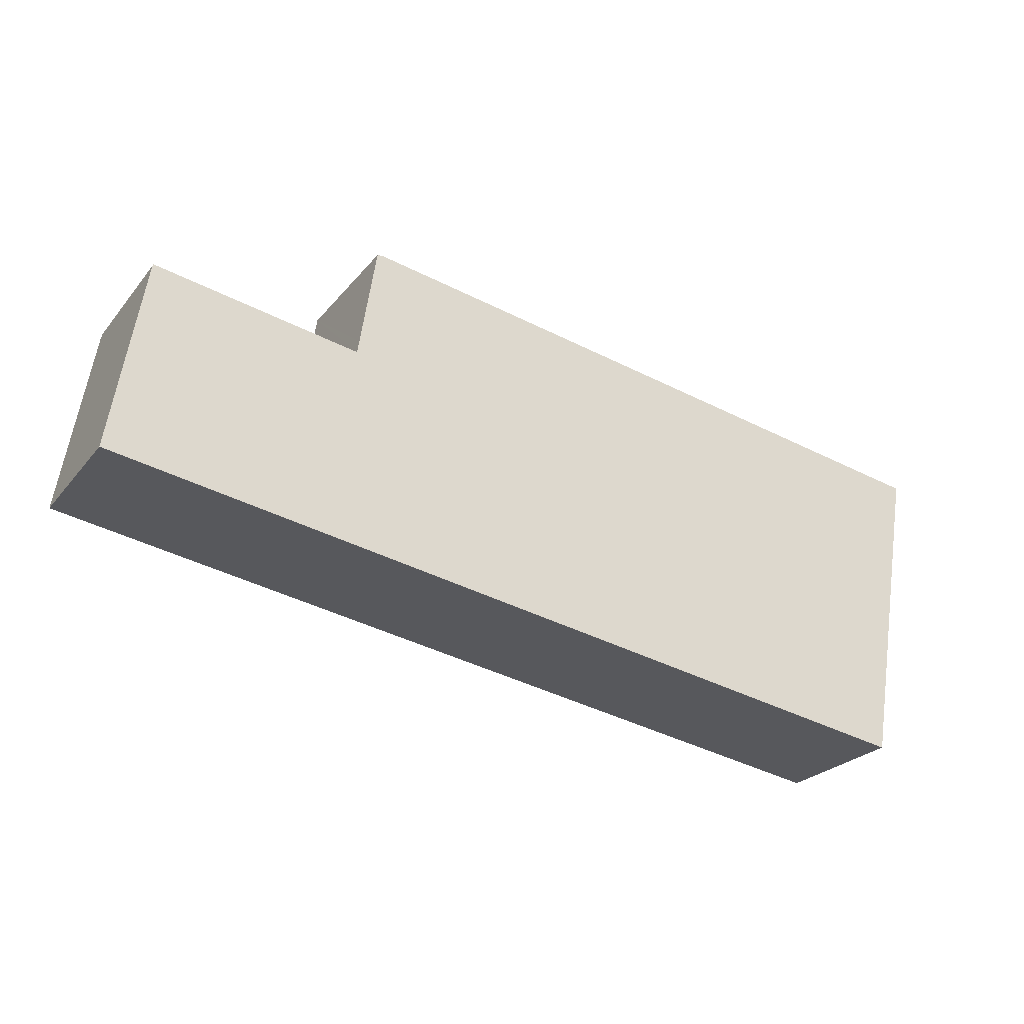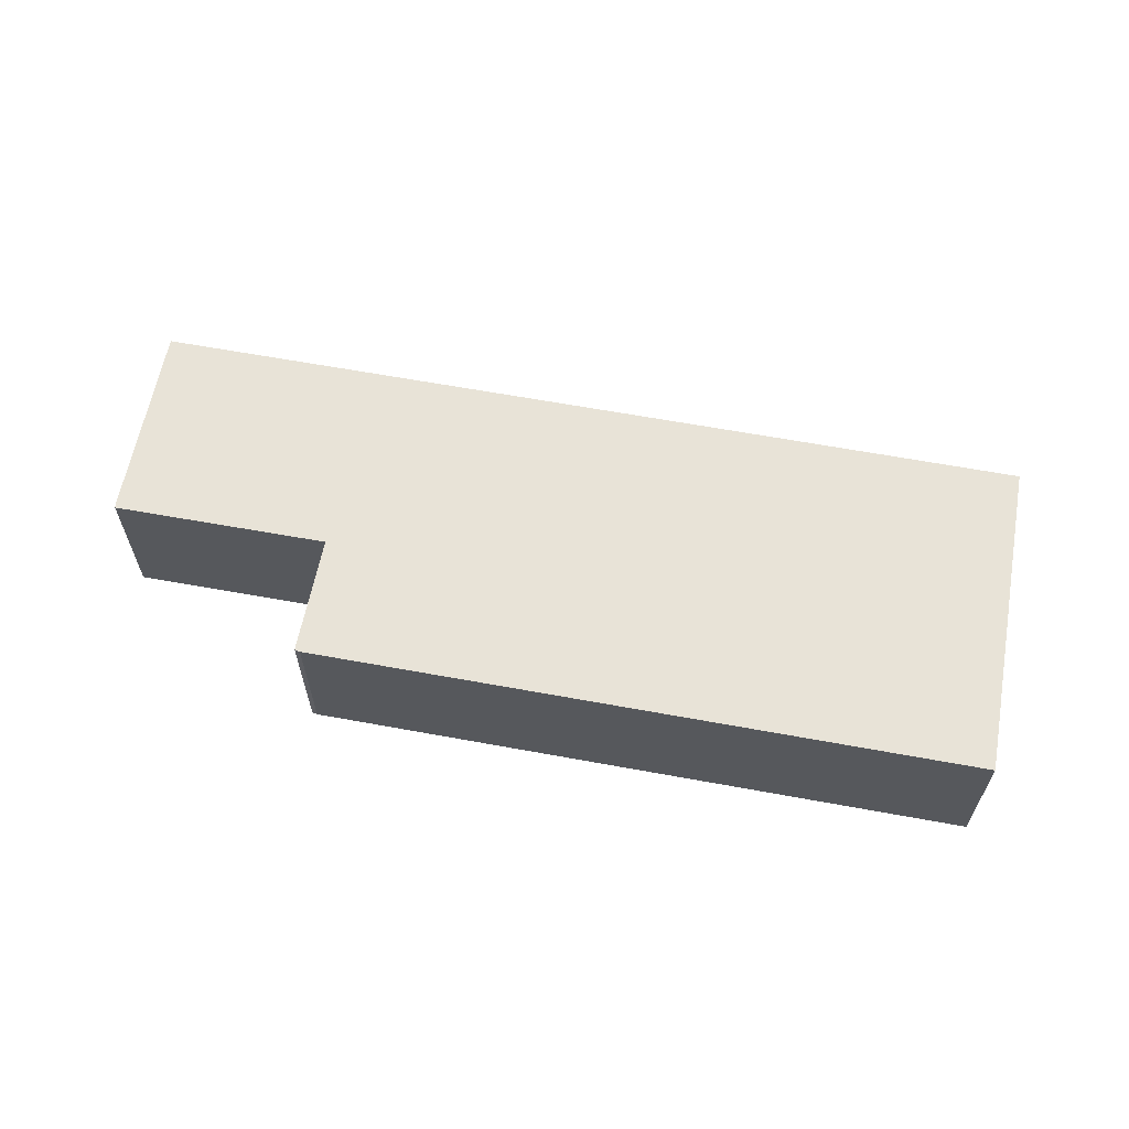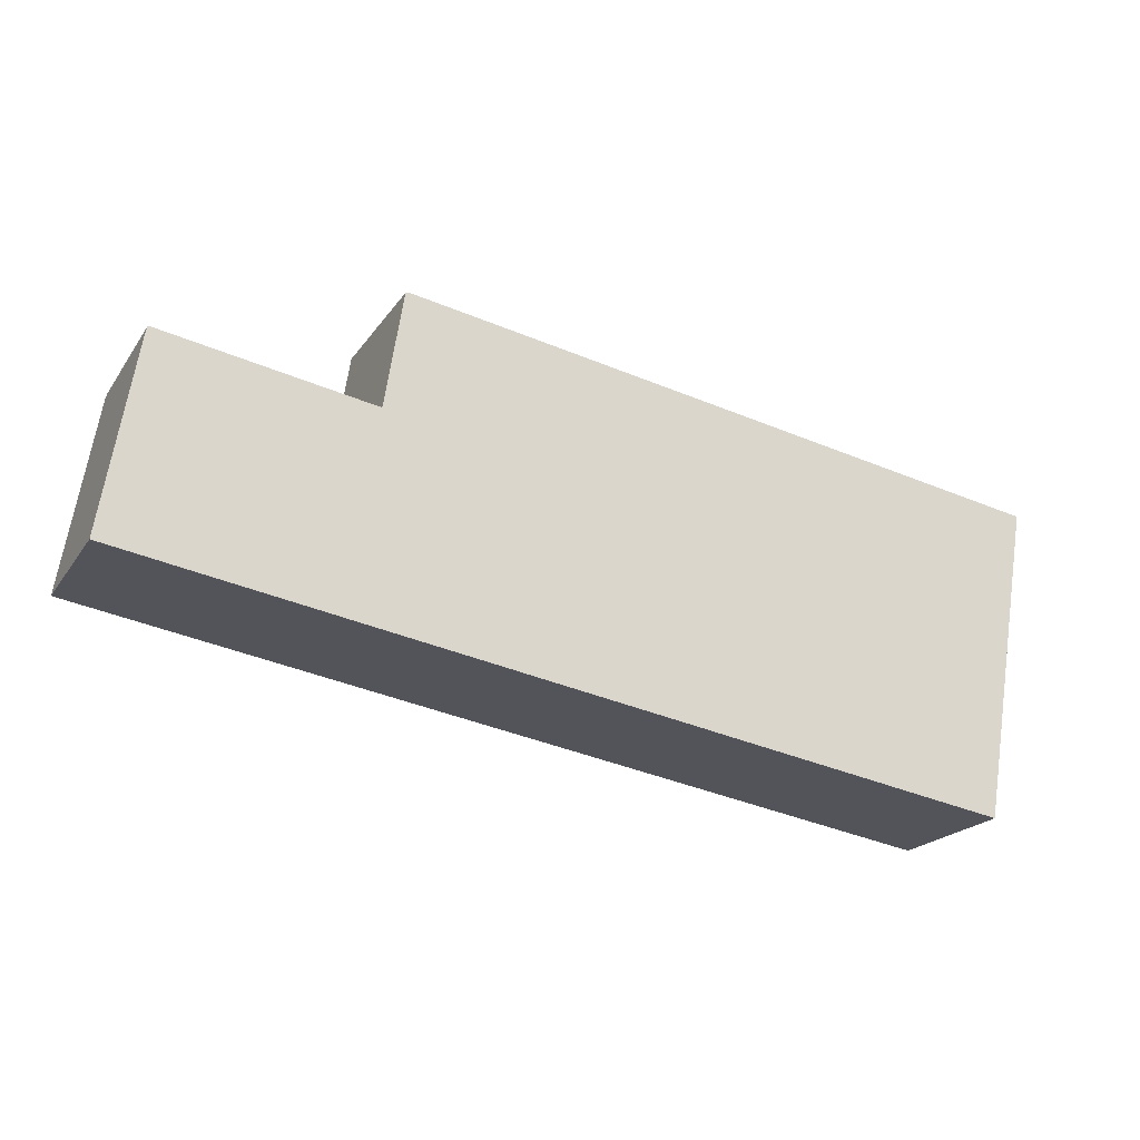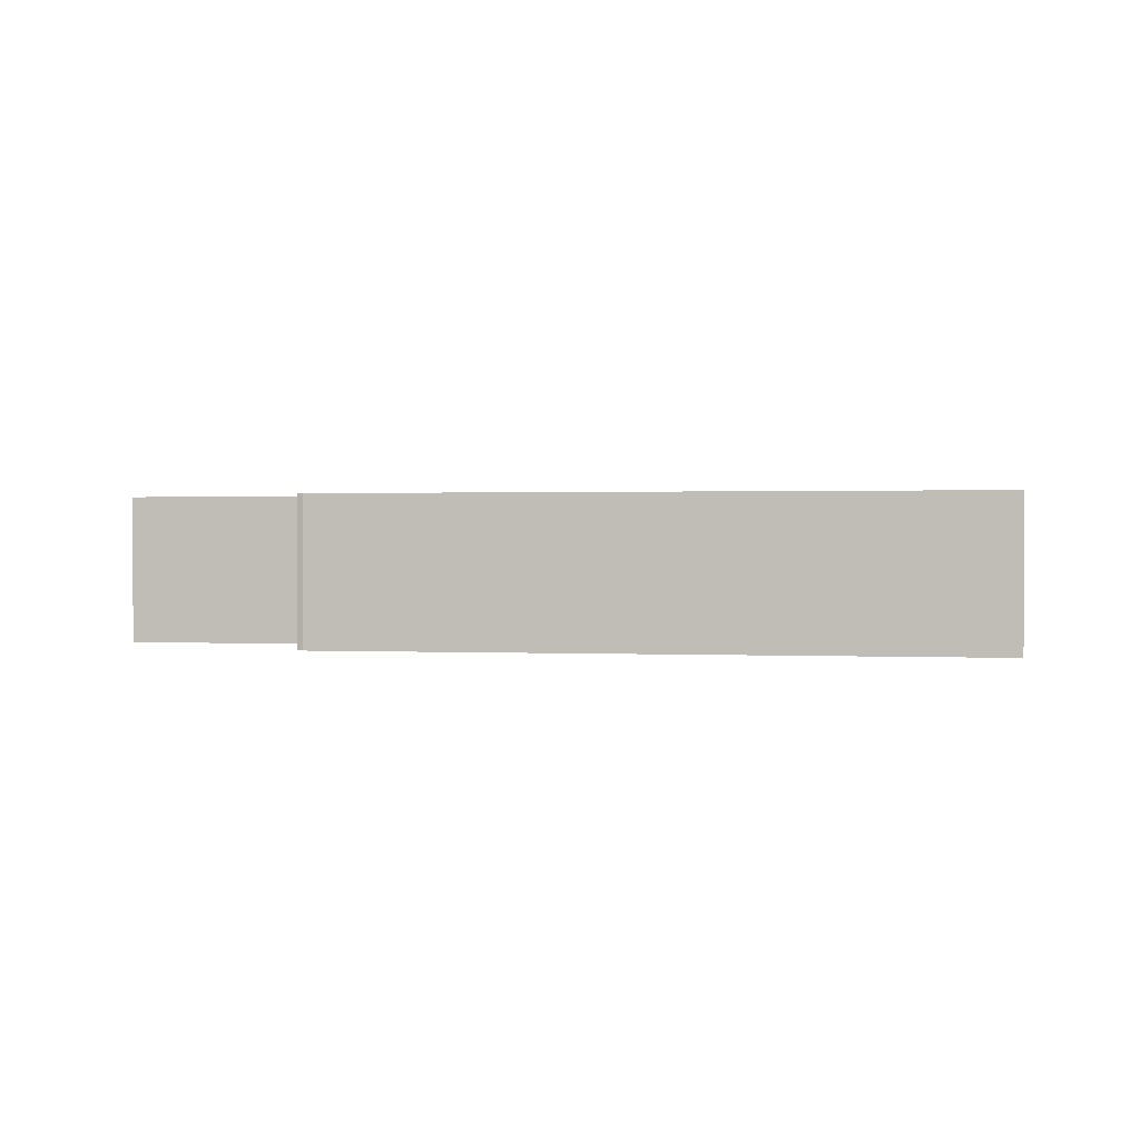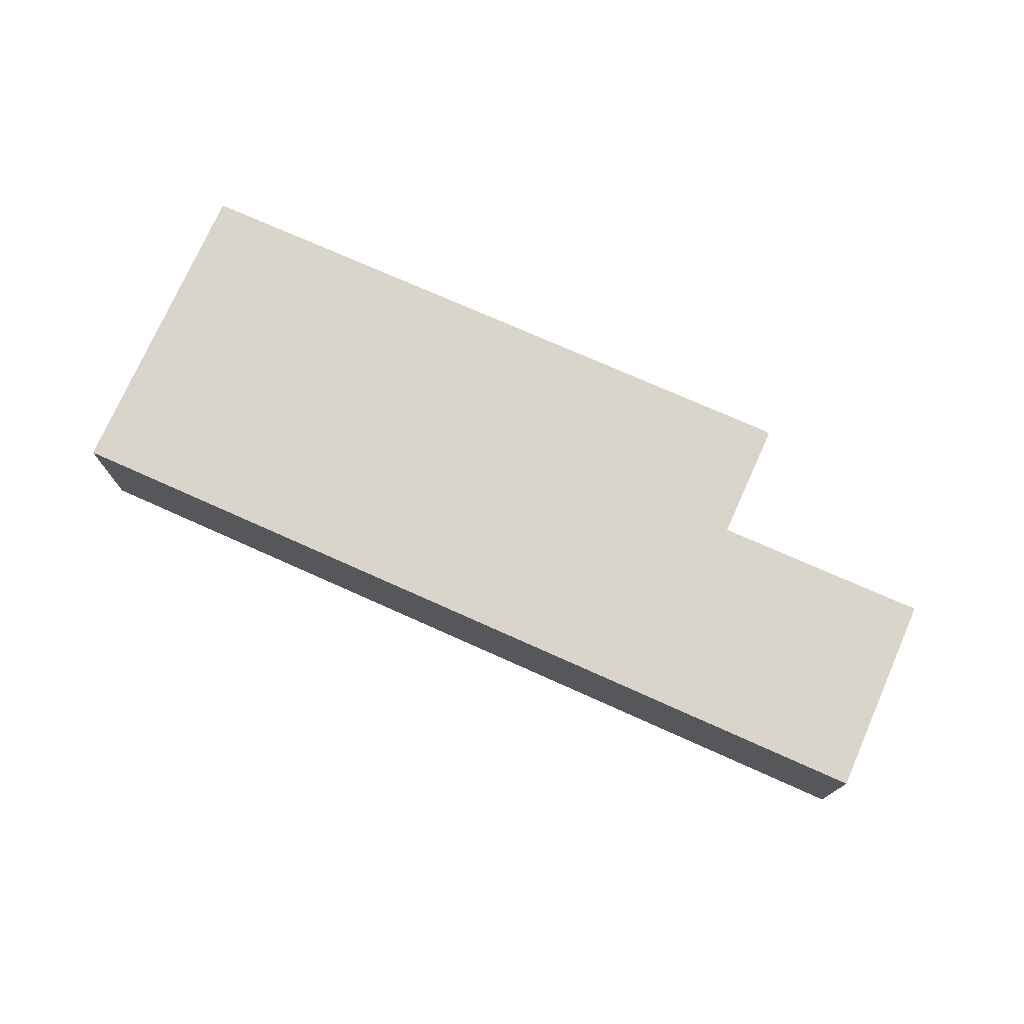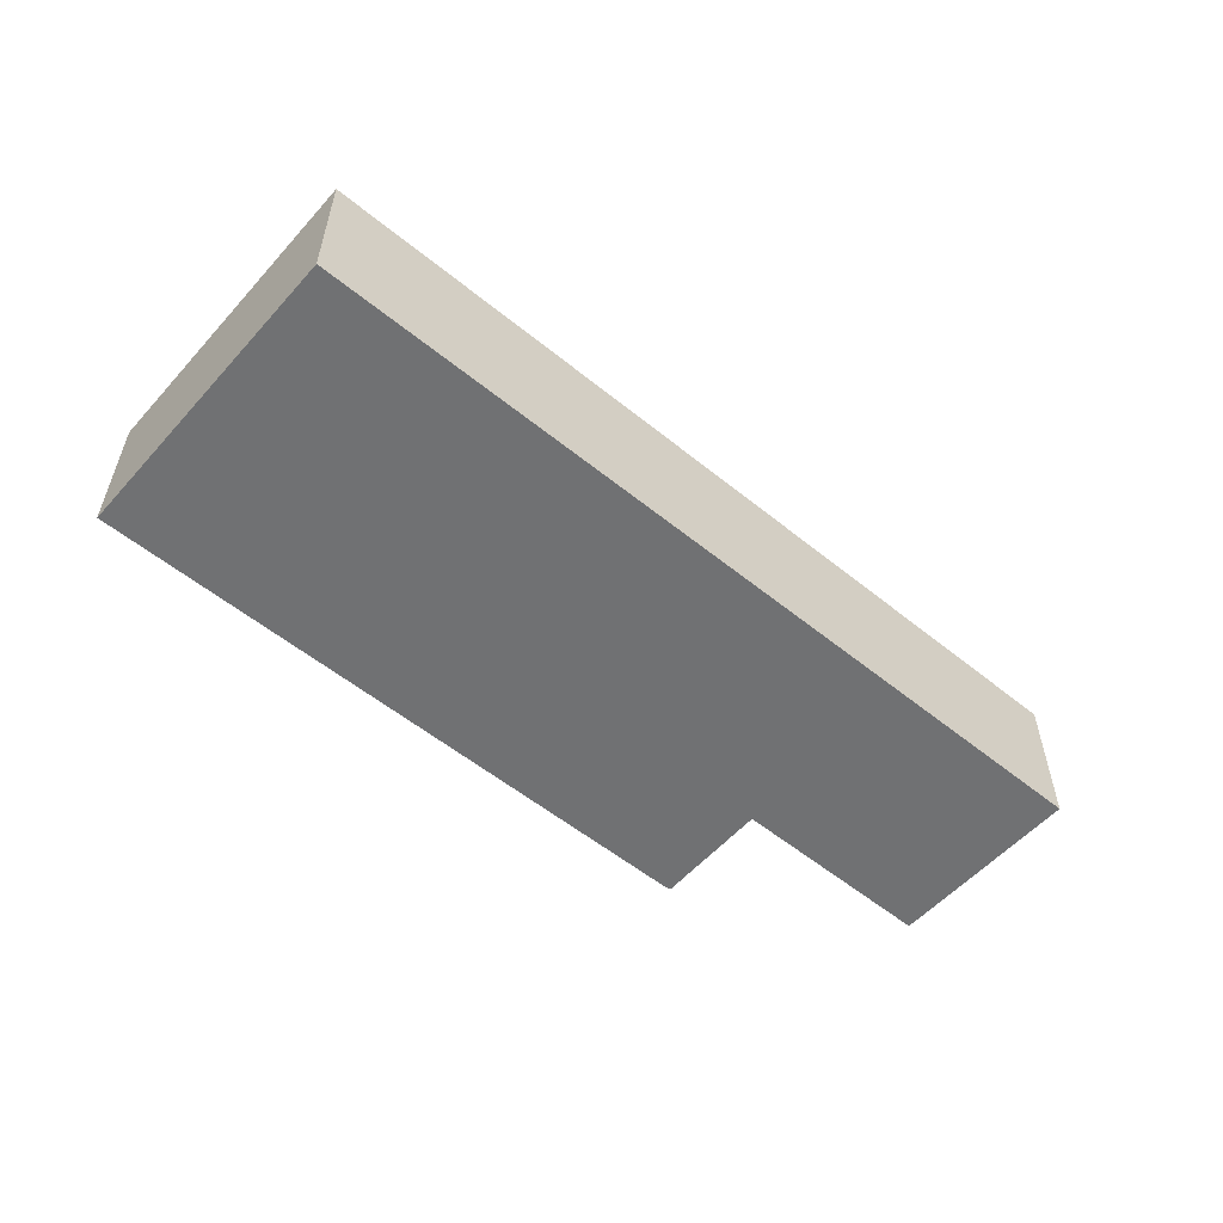
<metadata>
{"format":"obj","ext":"obj","renderer":"f3d","projection":"perspective","resolution":1024,"background":"white","views":[{"elev":-24.9,"azim":-29.4,"up":"+Z"},{"elev":61.9,"azim":19.9,"up":"+Y"},{"elev":-20.6,"azim":-24.7,"up":"+Z"},{"elev":0.8,"azim":19.5,"up":"+Y"},{"elev":74.5,"azim":-146.7,"up":"+Y"},{"elev":-55.1,"azim":148.6,"up":"+Y"}]}
</metadata>
<code>
v  20.27 11.14 21.29
v  18.61 11.14 13.36
v  19.85 11.14 21.26
v  69.42 11.14 13.22
v  18.46 11.14 12.41
v  18.46 11.14 12.39
v  15.91 11.14 -2.574
v  67.92 11.14 4.413
v  67.02 11.14 -0.881
v  65.38 11.14 -10.58
v  66.83 11.14 -2.057
v  12.8 11.14 13.33
v  2.517 11.14 14.99
v  2.529 11.14 15.04
v  2.425 11.14 14.65
v  1.63 11.14 9.849
v  0.668 11.14 4.034
v  0 11.14 6.823e-16
v  18.45 11.14 12.39
v  19.85 -1.302e-15 21.26
v  20.27 -1.303e-15 21.29
v  69.42 -8.092e-16 13.22
v  2.529 -9.209e-16 15.04
v  12.8 -8.162e-16 13.33
v  18.45 -7.587e-16 12.39
v  18.46 -7.586e-16 12.39
v  2.517 -9.181e-16 14.99
v  2.425 -8.973e-16 14.65
v  0 0 0
v  0.668 -2.47e-16 4.034
v  1.63 -6.031e-16 9.849
v  18.61 -8.181e-16 13.36
v  18.46 -7.601e-16 12.41
v  67.92 -2.702e-16 4.413
v  67.02 5.395e-17 -0.881
v  66.83 1.26e-16 -2.057
v  65.38 6.477e-16 -10.58
v  15.91 1.576e-16 -2.574
g defaultobject
f 1 2 3
f 2 1 4
f 2 4 5
f 5 4 6
f 6 4 7
f 7 4 8
f 7 8 9
f 7 9 10
f 10 9 11
f 12 13 14
f 13 12 15
f 15 12 16
f 16 12 17
f 17 12 18
f 18 12 7
f 7 12 19
f 7 19 6
f 20 1 3
f 1 20 21
f 21 4 1
f 4 21 22
f 23 12 14
f 12 23 24
f 12 24 19
f 19 24 6
f 6 24 25
f 6 25 26
f 13 23 14
f 23 13 15
f 23 15 27
f 27 15 28
f 29 17 18
f 17 29 16
f 16 29 15
f 15 29 30
f 15 30 31
f 15 31 28
f 26 5 6
f 5 26 2
f 2 26 3
f 3 26 32
f 3 32 20
f 32 26 33
f 22 8 4
f 8 22 34
f 8 34 9
f 9 34 11
f 11 34 10
f 10 34 35
f 10 35 36
f 10 36 37
f 37 7 10
f 7 37 38
f 7 38 18
f 18 38 29
f 21 34 22
f 34 21 35
f 35 21 36
f 36 21 37
f 37 21 38
f 38 21 26
f 26 21 33
f 33 21 32
f 32 21 20
f 38 26 25
f 38 25 24
f 38 24 29
f 29 24 23
f 29 23 27
f 29 27 30
f 30 27 28
f 30 28 31

</code>
